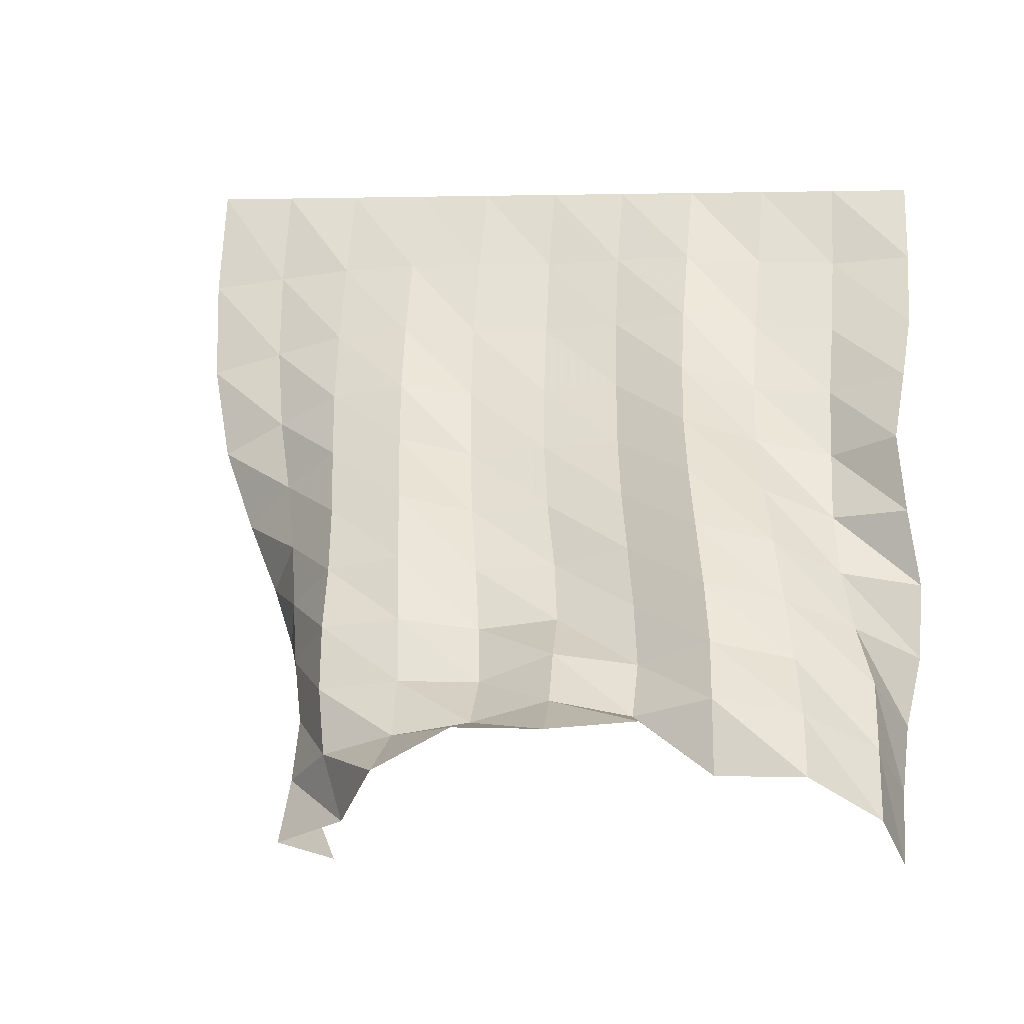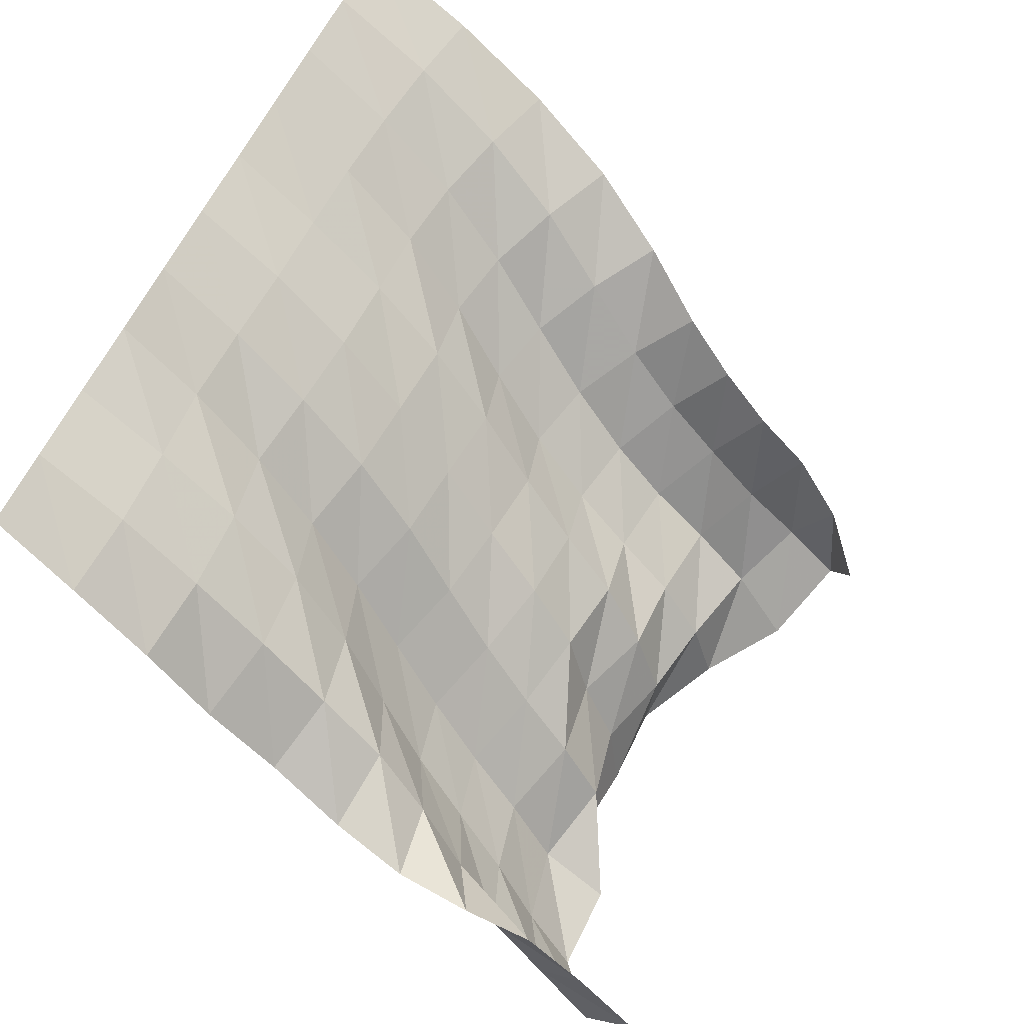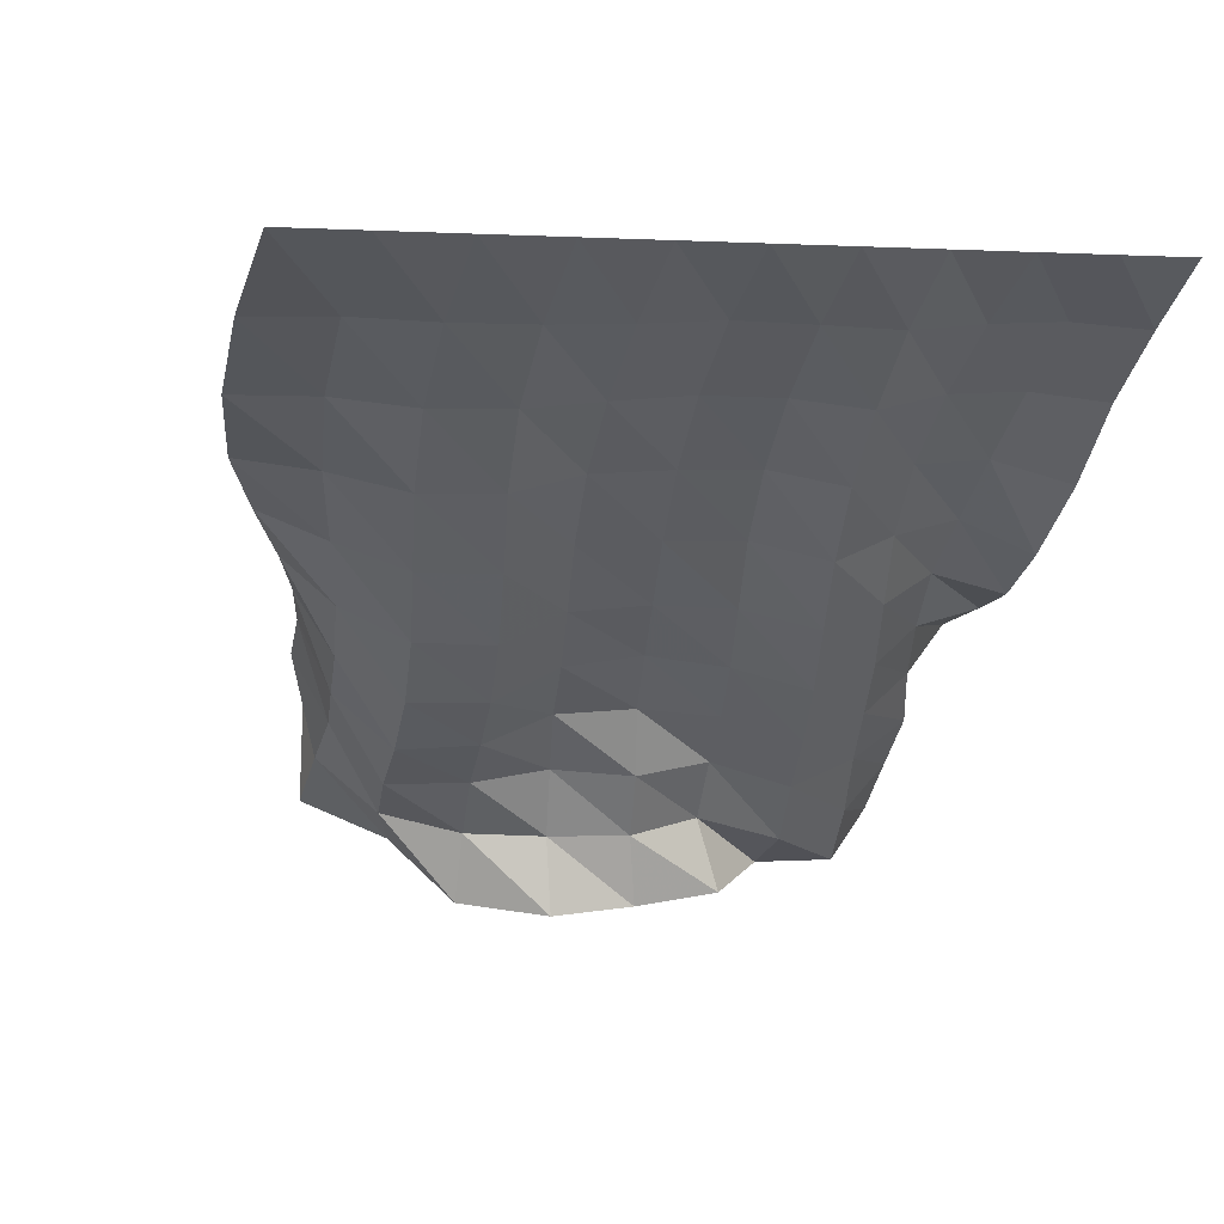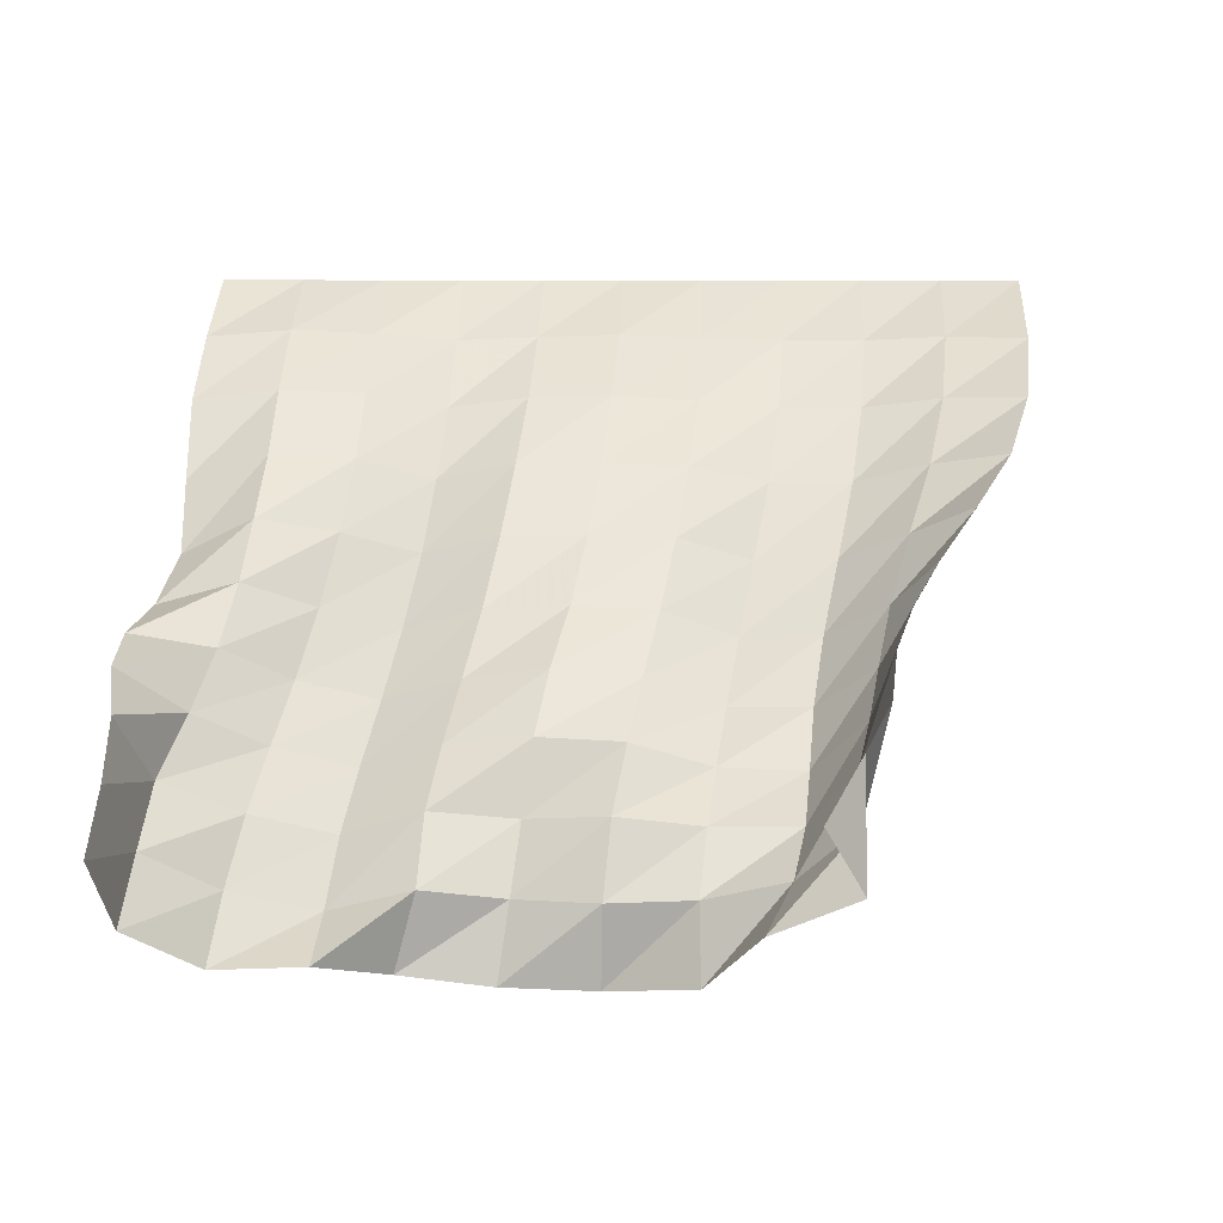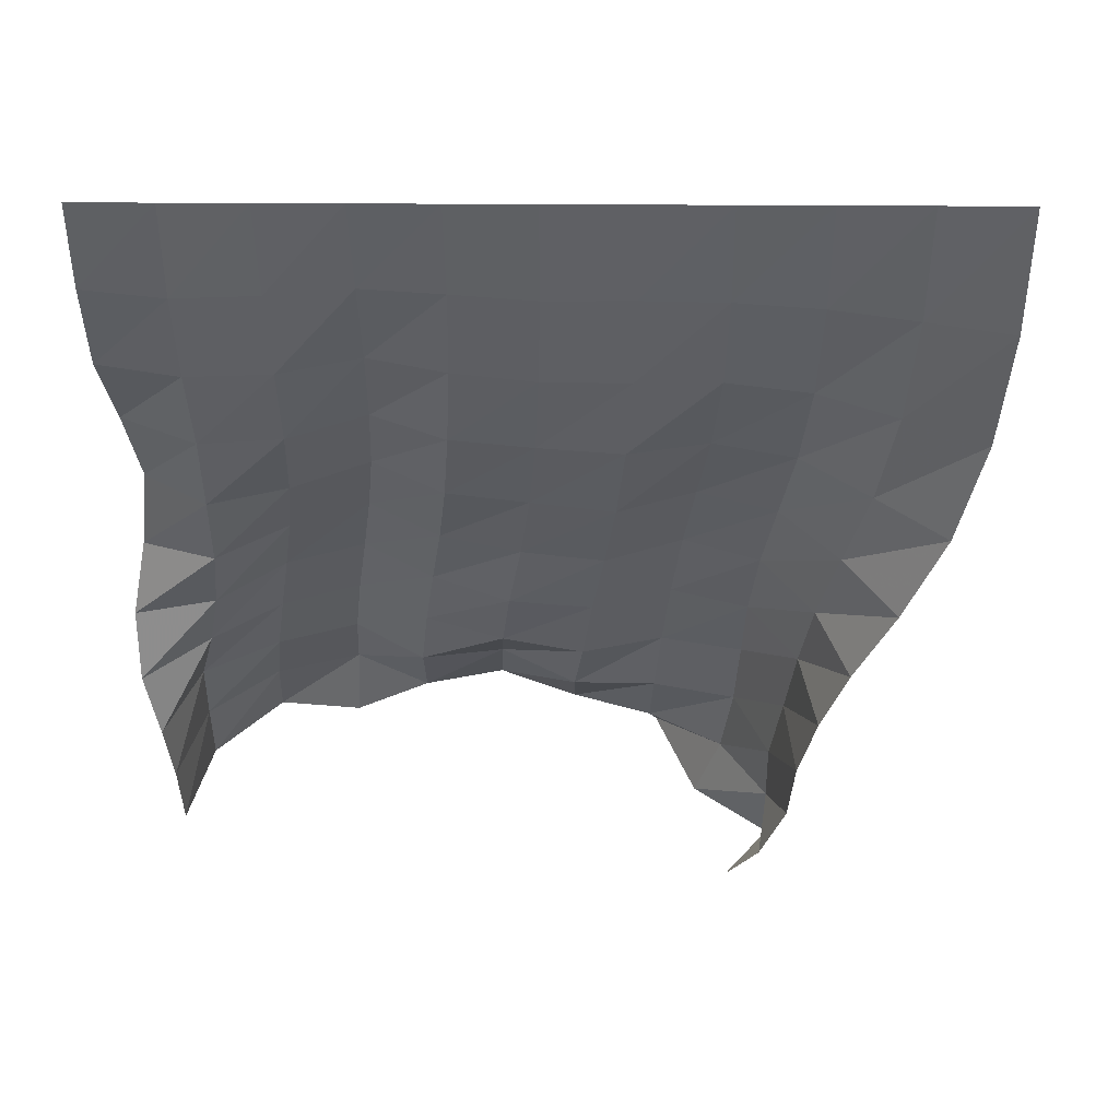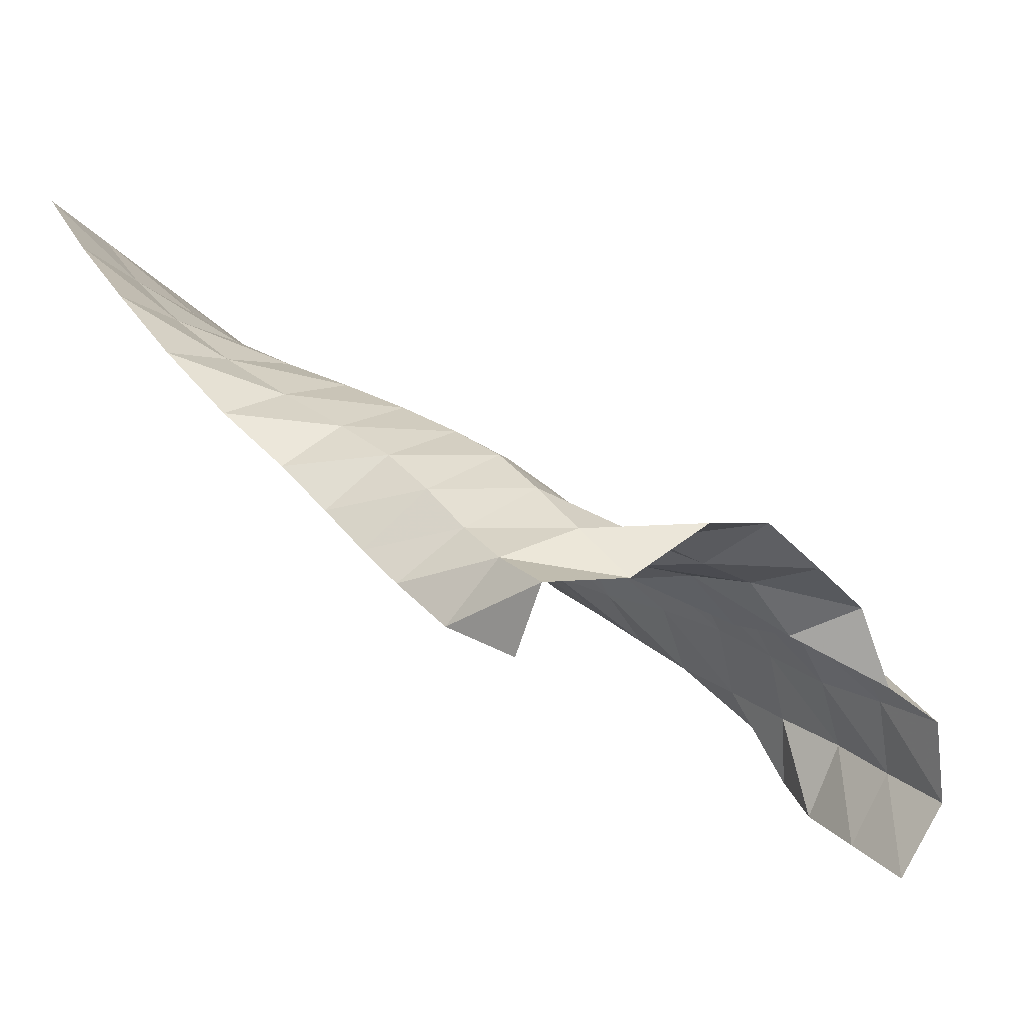
<metadata>
{"format":"obj","ext":"obj","renderer":"f3d","projection":"perspective","resolution":1024,"background":"white","views":[{"elev":4.6,"azim":13.5,"up":"+Z"},{"elev":56.5,"azim":113.4,"up":"+Y"},{"elev":3.7,"azim":-24.2,"up":"+Y"},{"elev":5.3,"azim":178.2,"up":"+Y"},{"elev":9.7,"azim":-172.6,"up":"+Z"},{"elev":-40.8,"azim":-49.4,"up":"+Z"}]}
</metadata>
<code>
v  5e-05  6  -0.000924
v  0.5001  5.999  -0.00117
v  1  5.999  -0.000939
v  1.5  5.999  -0.00081
v  2  5.999  -0.000766
v  2.5  6  -0.000712
v  3  6  -0.000618
v  3.5  6  -0.000575
v  4  6  -0.000643
v  4.5  6  -0.000672
v  5  6  -0.000337
v  0.05843  5.634  -0.6716
v  0.554  5.643  -0.6043
v  1.047  5.621  -0.5459
v  1.543  5.618  -0.5156
v  2.036  5.63  -0.5094
v  2.542  5.657  -0.5136
v  3.039  5.64  -0.4839
v  3.533  5.62  -0.4588
v  4.03  5.663  -0.4986
v  4.539  5.683  -0.5157
v  5.055  5.644  -0.4736
v  0.1705  5.285  -1.285
v  0.6487  5.277  -1.149
v  1.116  5.219  -1.024
v  1.605  5.218  -0.9728
v  2.089  5.258  -0.9786
v  2.601  5.293  -0.9756
v  3.096  5.279  -0.933
v  3.577  5.219  -0.8605
v  4.06  5.307  -0.9505
v  4.576  5.325  -0.9691
v  5.095  5.265  -0.9105
v  0.3643  4.974  -1.85
v  0.7918  4.907  -1.63
v  1.214  4.794  -1.43
v  1.697  4.788  -1.355
v  2.166  4.886  -1.413
v  2.673  4.906  -1.383
v  3.171  4.906  -1.346
v  3.636  4.807  -1.221
v  4.102  4.93  -1.354
v  4.605  4.954  -1.385
v  5.094  4.807  -1.258
v  0.6367  4.698  -2.339
v  0.9675  4.532  -2.044
v  1.337  4.372  -1.794
v  1.81  4.357  -1.693
v  2.261  4.498  -1.799
v  2.762  4.512  -1.751
v  3.258  4.51  -1.706
v  3.714  4.392  -1.545
v  4.173  4.526  -1.691
v  4.652  4.609  -1.785
v  5.081  4.398  -1.642
v  0.9033  4.429  -2.746
v  1.122  4.167  -2.422
v  1.456  3.977  -2.15
v  1.92  3.953  -2.04
v  2.37  4.116  -2.15
v  2.868  4.143  -2.104
v  3.36  4.113  -2.021
v  3.812  3.991  -1.851
v  4.273  4.119  -1.975
v  4.698  4.28  -2.161
v  5.172  4.15  -2.095
v  1.088  4.226  -3.089
v  1.229  3.863  -2.766
v  1.547  3.616  -2.502
v  2.018  3.605  -2.408
v  2.482  3.78  -2.498
v  2.985  3.831  -2.461
v  3.468  3.756  -2.334
v  3.919  3.62  -2.162
v  4.387  3.747  -2.269
v  4.785  3.948  -2.479
v  5.272  4.039  -2.552
v  1.219  4.028  -3.416
v  1.318  3.624  -3.112
v  1.601  3.315  -2.833
v  2.097  3.327  -2.767
v  2.576  3.476  -2.839
v  3.075  3.495  -2.764
v  3.568  3.438  -2.655
v  4.024  3.288  -2.481
v  4.495  3.424  -2.59
v  4.905  3.635  -2.783
v  5.28  3.912  -2.991
v  1.283  3.805  -3.743
v  1.416  3.419  -3.455
v  1.658  3.076  -3.191
v  2.168  3.066  -3.119
v  2.67  3.121  -3.113
v  3.141  3.077  -2.92
v  3.652  3.132  -2.976
v  4.112  2.976  -2.799
v  4.599  3.111  -2.904
v  5.052  3.313  -3.069
v  5.224  3.703  -3.383
v  1.459  3.585  -4.059
v  1.44  3.175  -3.792
v  1.754  2.857  -3.554
v  2.226  2.729  -3.395
v  2.722  2.695  -3.291
v  3.204  2.69  -3.141
v  3.692  2.759  -3.228
v  4.179  2.619  -3.079
v  4.692  2.753  -3.177
v  5.107  3.001  -3.407
v  5.227  3.401  -3.732
v  1.684  3.269  -4.298
v  1.449  2.877  -4.12
v  1.934  2.645  -3.914
v  2.224  2.291  -3.525
v  2.728  2.219  -3.239
v  3.273  2.242  -3.229
v  3.813  2.299  -3.174
v  4.225  2.416  -3.49
v  4.757  2.399  -3.469
v  5.161  2.665  -3.755
v  5.26  3.084  -4.098
f 1 2 13
f 1 13 12
f 2 3 14
f 2 14 13
f 3 4 15
f 3 15 14
f 4 5 16
f 4 16 15
f 5 6 17
f 5 17 16
f 6 7 18
f 6 18 17
f 7 8 19
f 7 19 18
f 8 9 20
f 8 20 19
f 9 10 21
f 9 21 20
f 10 11 22
f 10 22 21
f 12 13 24
f 12 24 23
f 13 14 25
f 13 25 24
f 14 15 26
f 14 26 25
f 15 16 27
f 15 27 26
f 16 17 28
f 16 28 27
f 17 18 29
f 17 29 28
f 18 19 30
f 18 30 29
f 19 20 31
f 19 31 30
f 20 21 32
f 20 32 31
f 21 22 33
f 21 33 32
f 23 24 35
f 23 35 34
f 24 25 36
f 24 36 35
f 25 26 37
f 25 37 36
f 26 27 38
f 26 38 37
f 27 28 39
f 27 39 38
f 28 29 40
f 28 40 39
f 29 30 41
f 29 41 40
f 30 31 42
f 30 42 41
f 31 32 43
f 31 43 42
f 32 33 44
f 32 44 43
f 34 35 46
f 34 46 45
f 35 36 47
f 35 47 46
f 36 37 48
f 36 48 47
f 37 38 49
f 37 49 48
f 38 39 50
f 38 50 49
f 39 40 51
f 39 51 50
f 40 41 52
f 40 52 51
f 41 42 53
f 41 53 52
f 42 43 54
f 42 54 53
f 43 44 55
f 43 55 54
f 45 46 57
f 45 57 56
f 46 47 58
f 46 58 57
f 47 48 59
f 47 59 58
f 48 49 60
f 48 60 59
f 49 50 61
f 49 61 60
f 50 51 62
f 50 62 61
f 51 52 63
f 51 63 62
f 52 53 64
f 52 64 63
f 53 54 65
f 53 65 64
f 54 55 66
f 54 66 65
f 56 57 68
f 56 68 67
f 57 58 69
f 57 69 68
f 58 59 70
f 58 70 69
f 59 60 71
f 59 71 70
f 60 61 72
f 60 72 71
f 61 62 73
f 61 73 72
f 62 63 74
f 62 74 73
f 63 64 75
f 63 75 74
f 64 65 76
f 64 76 75
f 65 66 77
f 65 77 76
f 67 68 79
f 67 79 78
f 68 69 80
f 68 80 79
f 69 70 81
f 69 81 80
f 70 71 82
f 70 82 81
f 71 72 83
f 71 83 82
f 72 73 84
f 72 84 83
f 73 74 85
f 73 85 84
f 74 75 86
f 74 86 85
f 75 76 87
f 75 87 86
f 76 77 88
f 76 88 87
f 78 79 90
f 78 90 89
f 79 80 91
f 79 91 90
f 80 81 92
f 80 92 91
f 81 82 93
f 81 93 92
f 82 83 94
f 82 94 93
f 83 84 95
f 83 95 94
f 84 85 96
f 84 96 95
f 85 86 97
f 85 97 96
f 86 87 98
f 86 98 97
f 87 88 99
f 87 99 98
f 89 90 101
f 89 101 100
f 90 91 102
f 90 102 101
f 91 92 103
f 91 103 102
f 92 93 104
f 92 104 103
f 93 94 105
f 93 105 104
f 94 95 106
f 94 106 105
f 95 96 107
f 95 107 106
f 96 97 108
f 96 108 107
f 97 98 109
f 97 109 108
f 98 99 110
f 98 110 109
f 100 101 112
f 100 112 111
f 101 102 113
f 101 113 112
f 102 103 114
f 102 114 113
f 103 104 115
f 103 115 114
f 104 105 116
f 104 116 115
f 105 106 117
f 105 117 116
f 106 107 118
f 106 118 117
f 107 108 119
f 107 119 118
f 108 109 120
f 108 120 119
f 109 110 121
f 109 121 120

</code>
